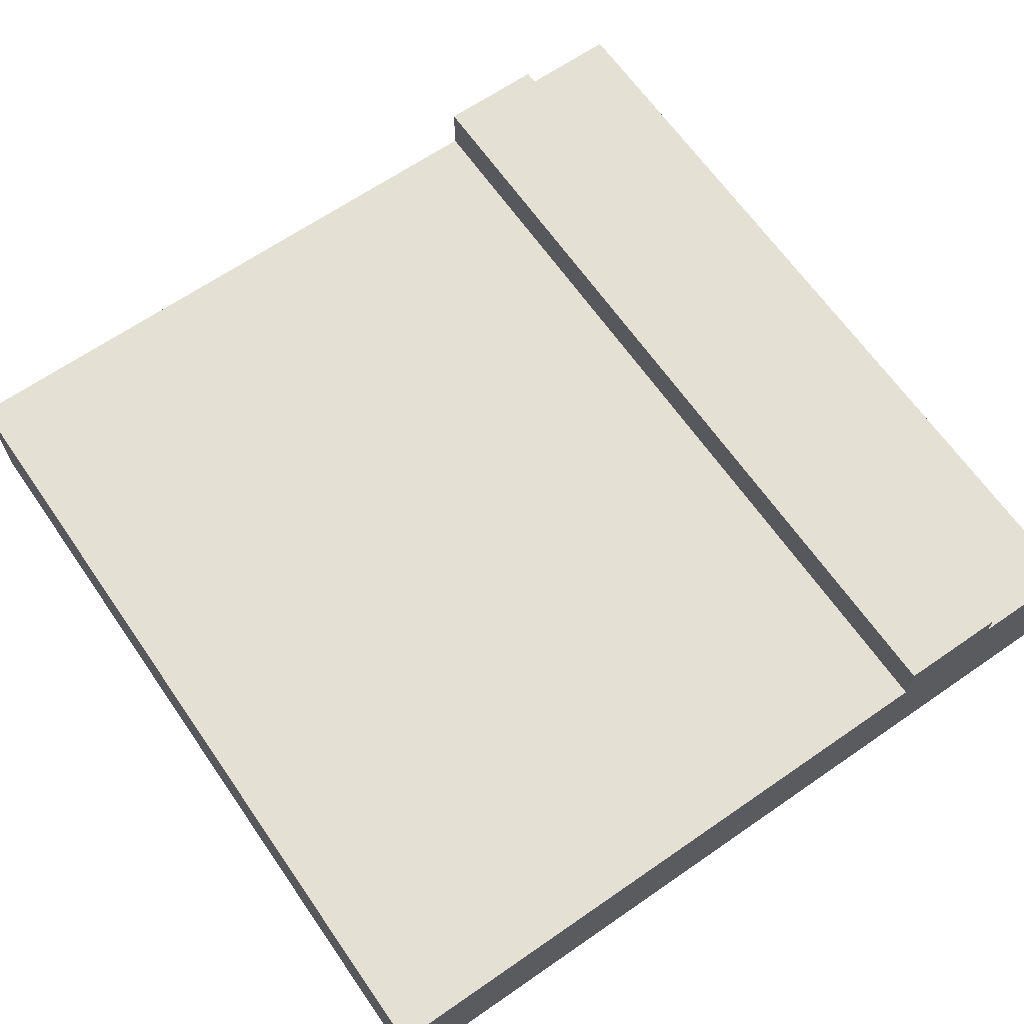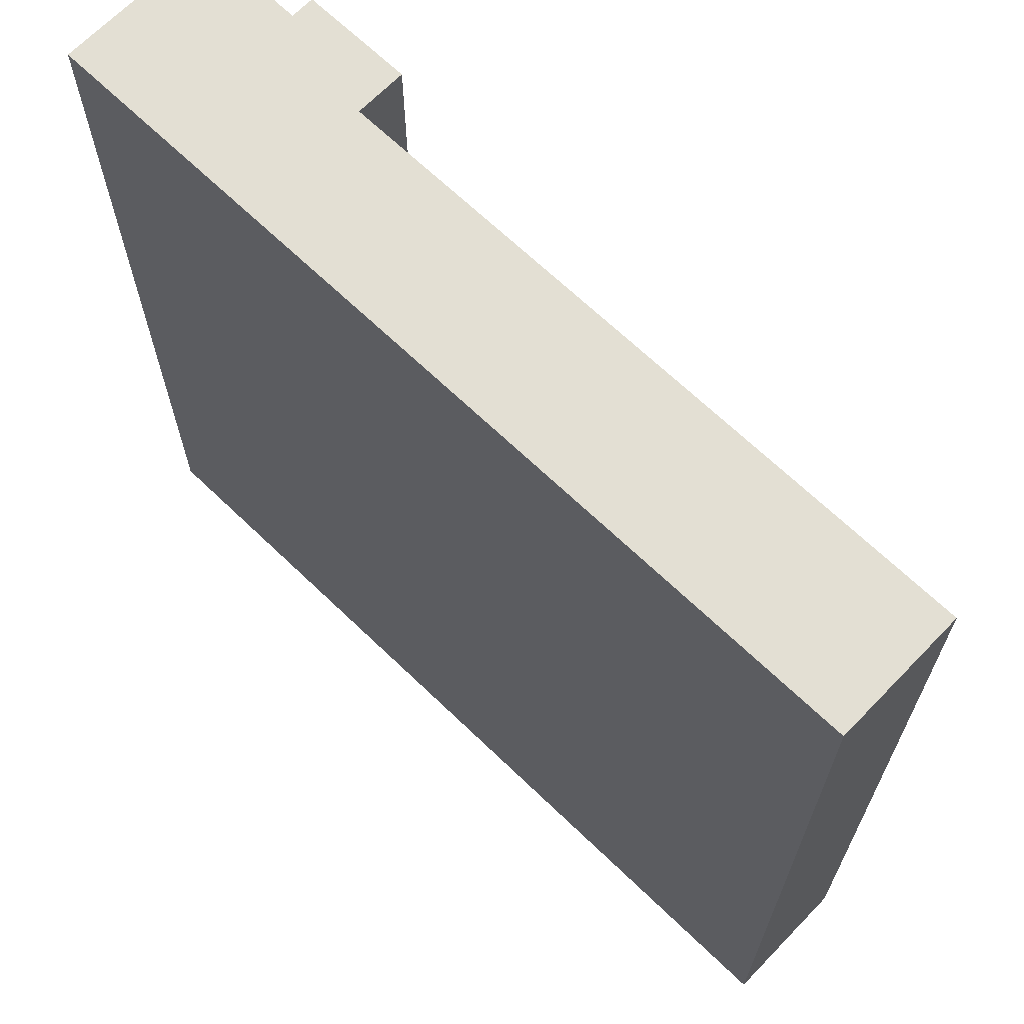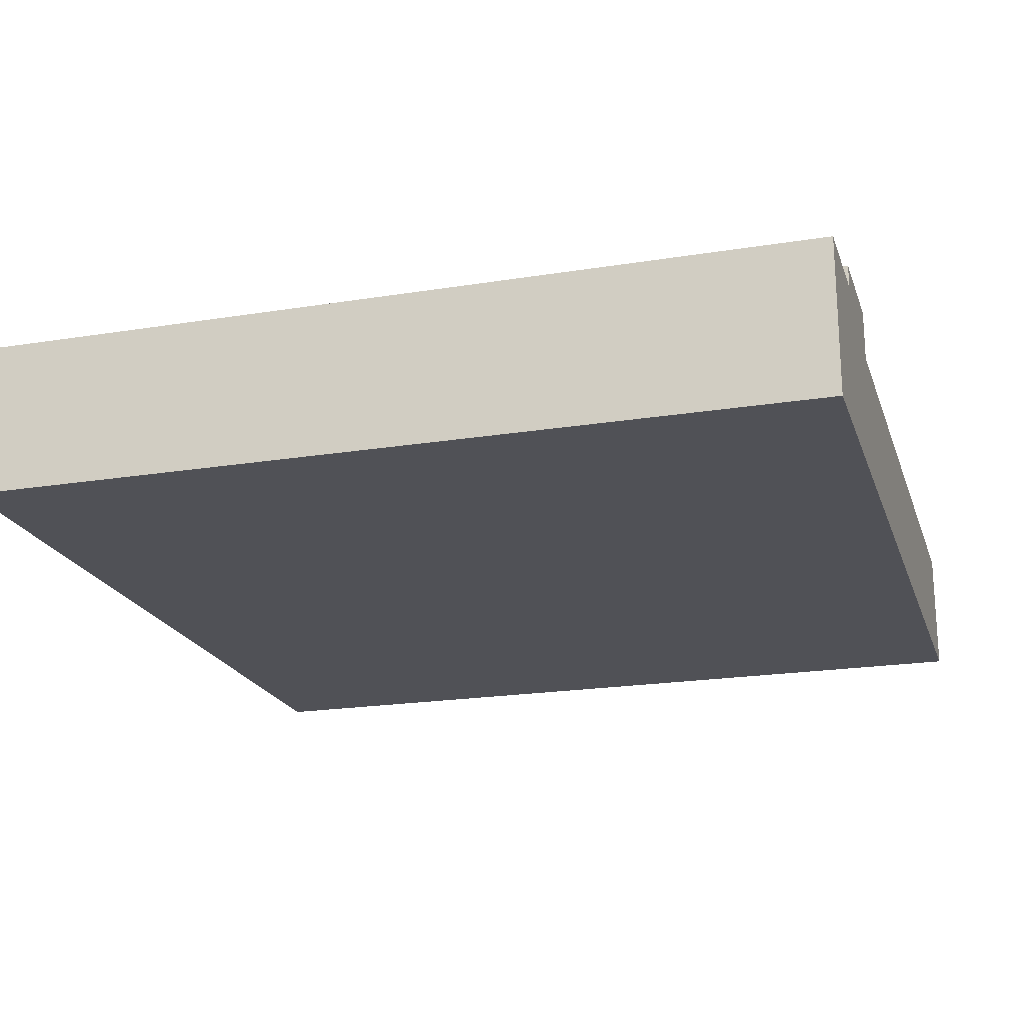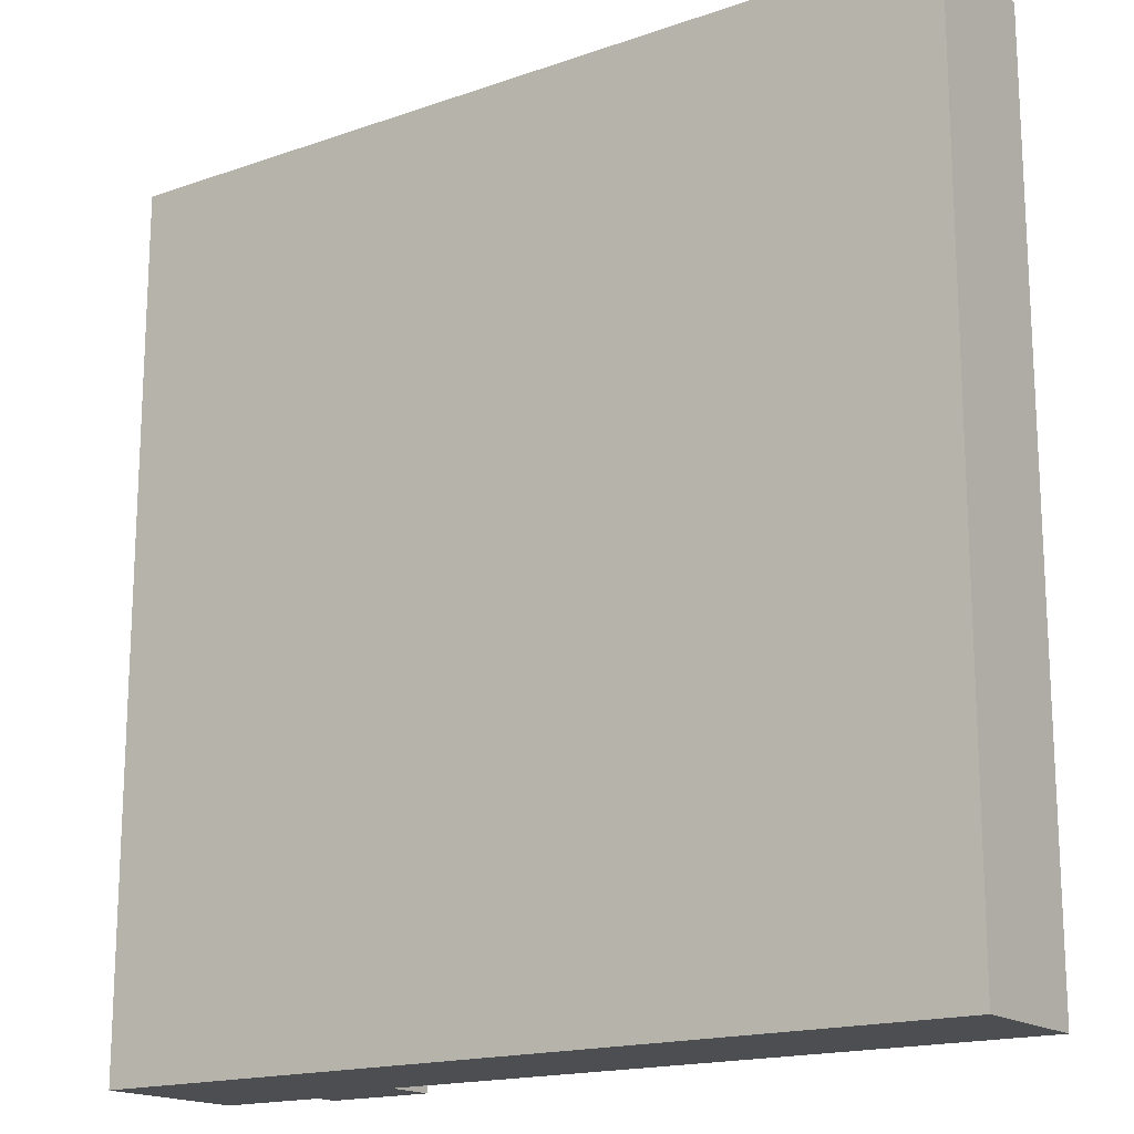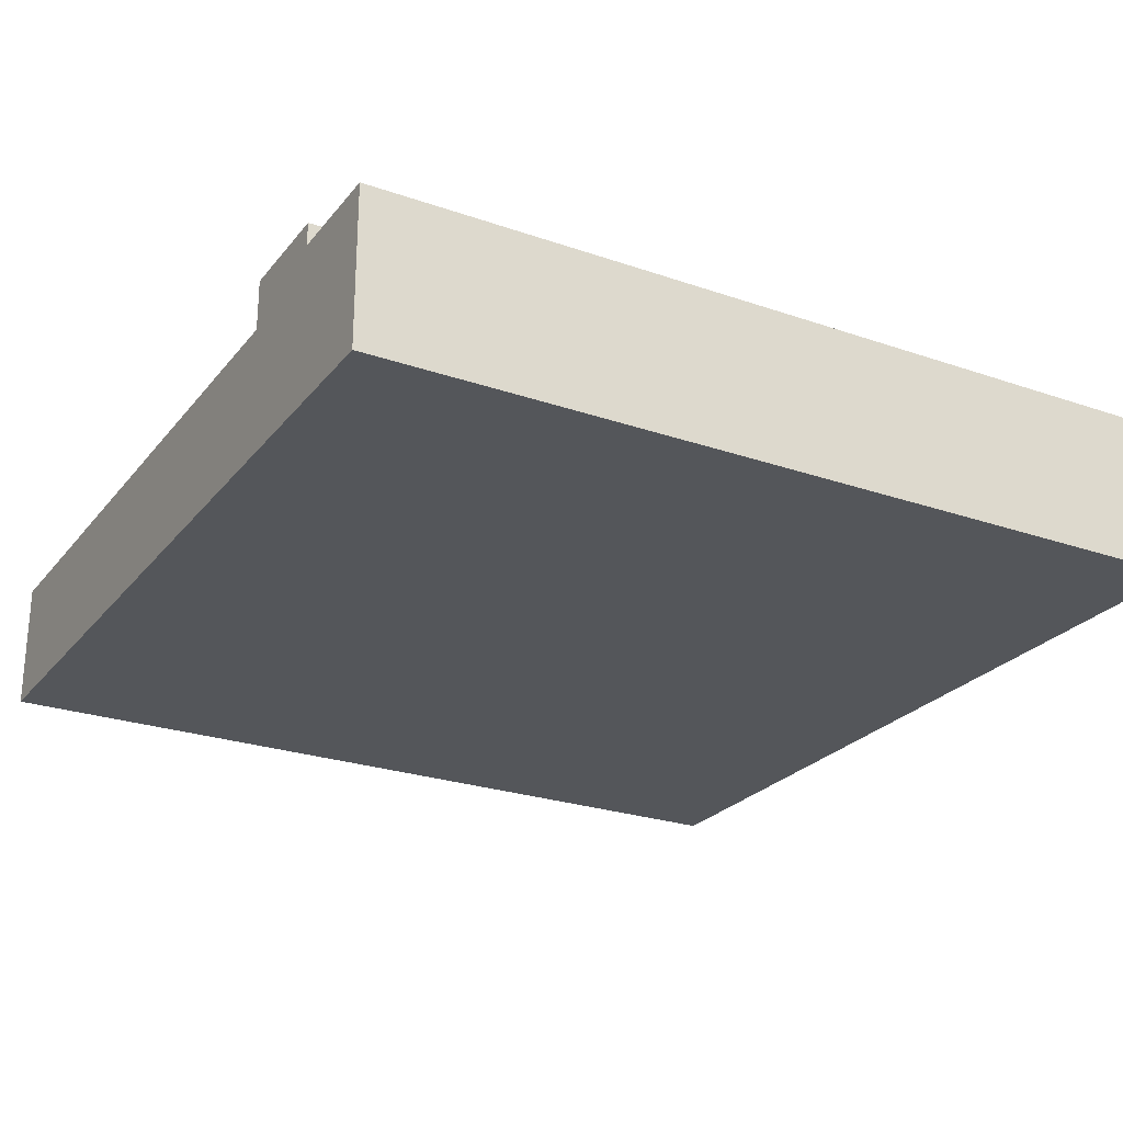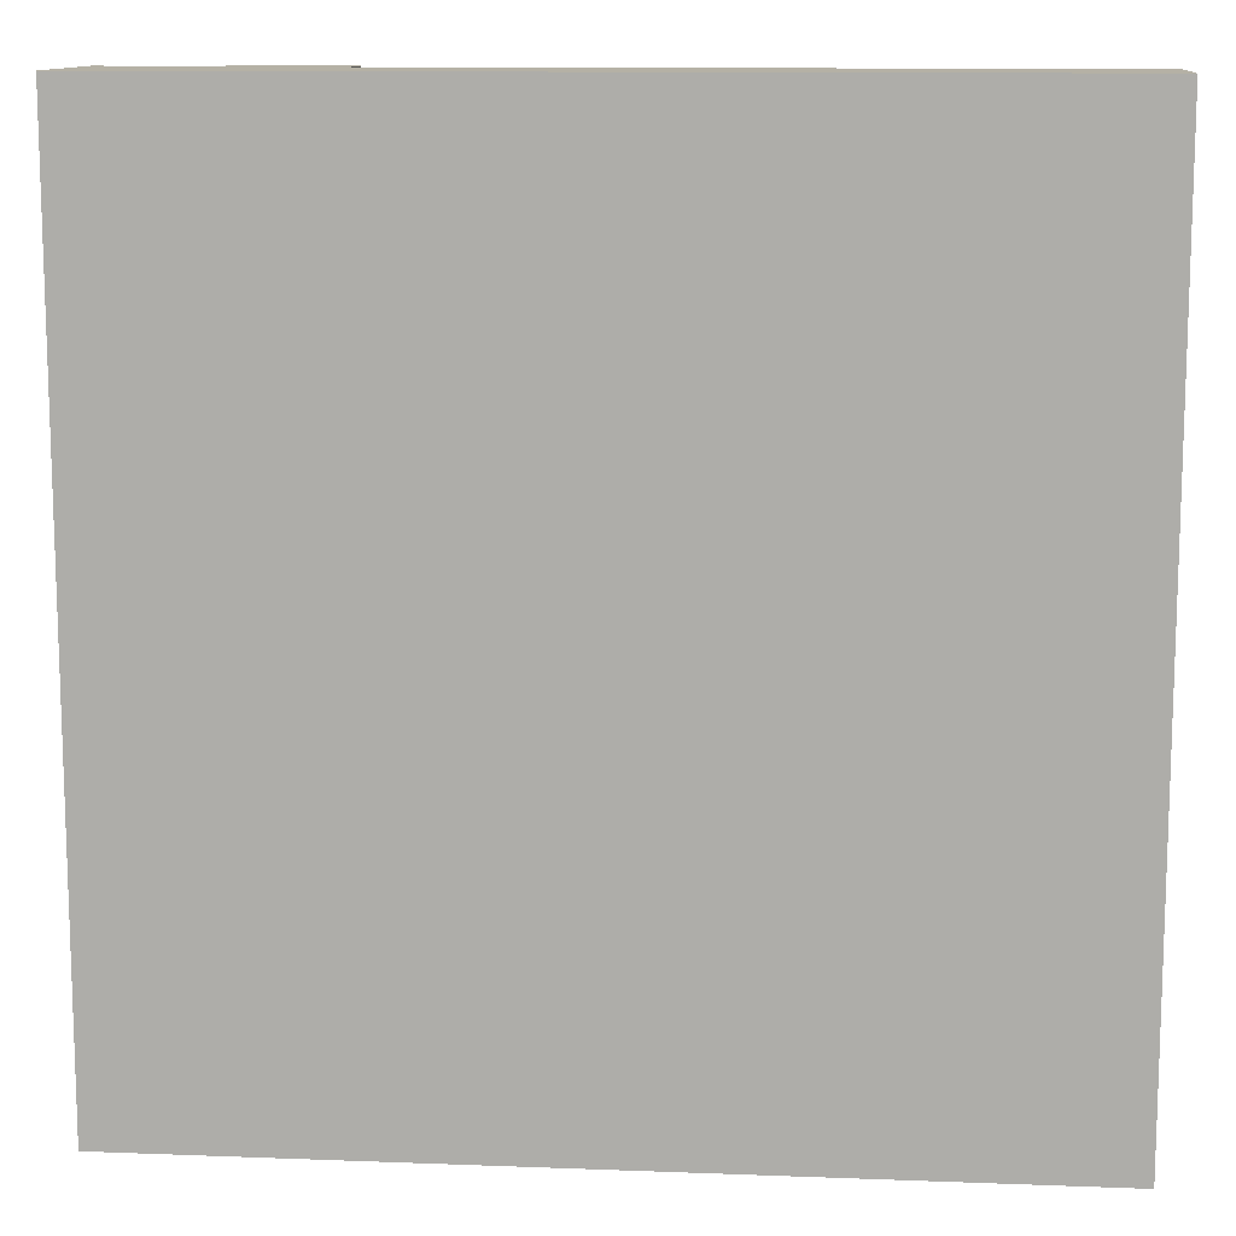
<metadata>
{"format":"obj","ext":"obj","renderer":"f3d","projection":"perspective","resolution":1024,"background":"white","views":[{"elev":65.5,"azim":145.2,"up":"+Y"},{"elev":67.0,"azim":44.0,"up":"+Z"},{"elev":-20.5,"azim":-73.6,"up":"+Y"},{"elev":-17.0,"azim":35.0,"up":"+Z"},{"elev":-25.1,"azim":-119.3,"up":"+Y"},{"elev":11.8,"azim":5.2,"up":"+Z"}]}
</metadata>
<code>
o Mesh1_Group1_Model.296
v 3 0.455 0
v 1.875 0.455 0
v 1.875 0 -0
v 3 0 0
v 3 0.455 -3
v 1.875 0.455 -3
v 3 0 -3
v 1.875 0 -3
v 0.75 0 -0
v 0.375 0 -0
v 0 0 -0
v 0 0 -3
v 0.375 0 -3
v 0.75 0 -3
v 0.75 0.455 0
v 0.75 0.455 -3
v 0.375 0.55 -3
v 0.375 0.63 -3
v 0.75 0.63 -3
v 0 0.55 -3
v 0 0.55 0
v 0.375 0.55 0
v 0.375 0.63 0
v 0.75 0.63 0
f 5 6 2 1
f 7 8 6 5
f 5 1 4 7
f 1 2 3 4
f 9 3 2 15
f 15 2 6 16
f 16 6 8 14
f 13 17 16 14
f 22 15 24 23
f 19 18 23 24
f 16 19 24 15
f 16 17 18 19
f 15 22 10 9
f 17 22 23 18
f 7 4 3 8
f 21 22 17 20
f 11 10 22 21
f 12 11 21 20
f 14 9 10 13
f 13 10 11 12
f 3 9 14 8
f 20 17 13 12

</code>
